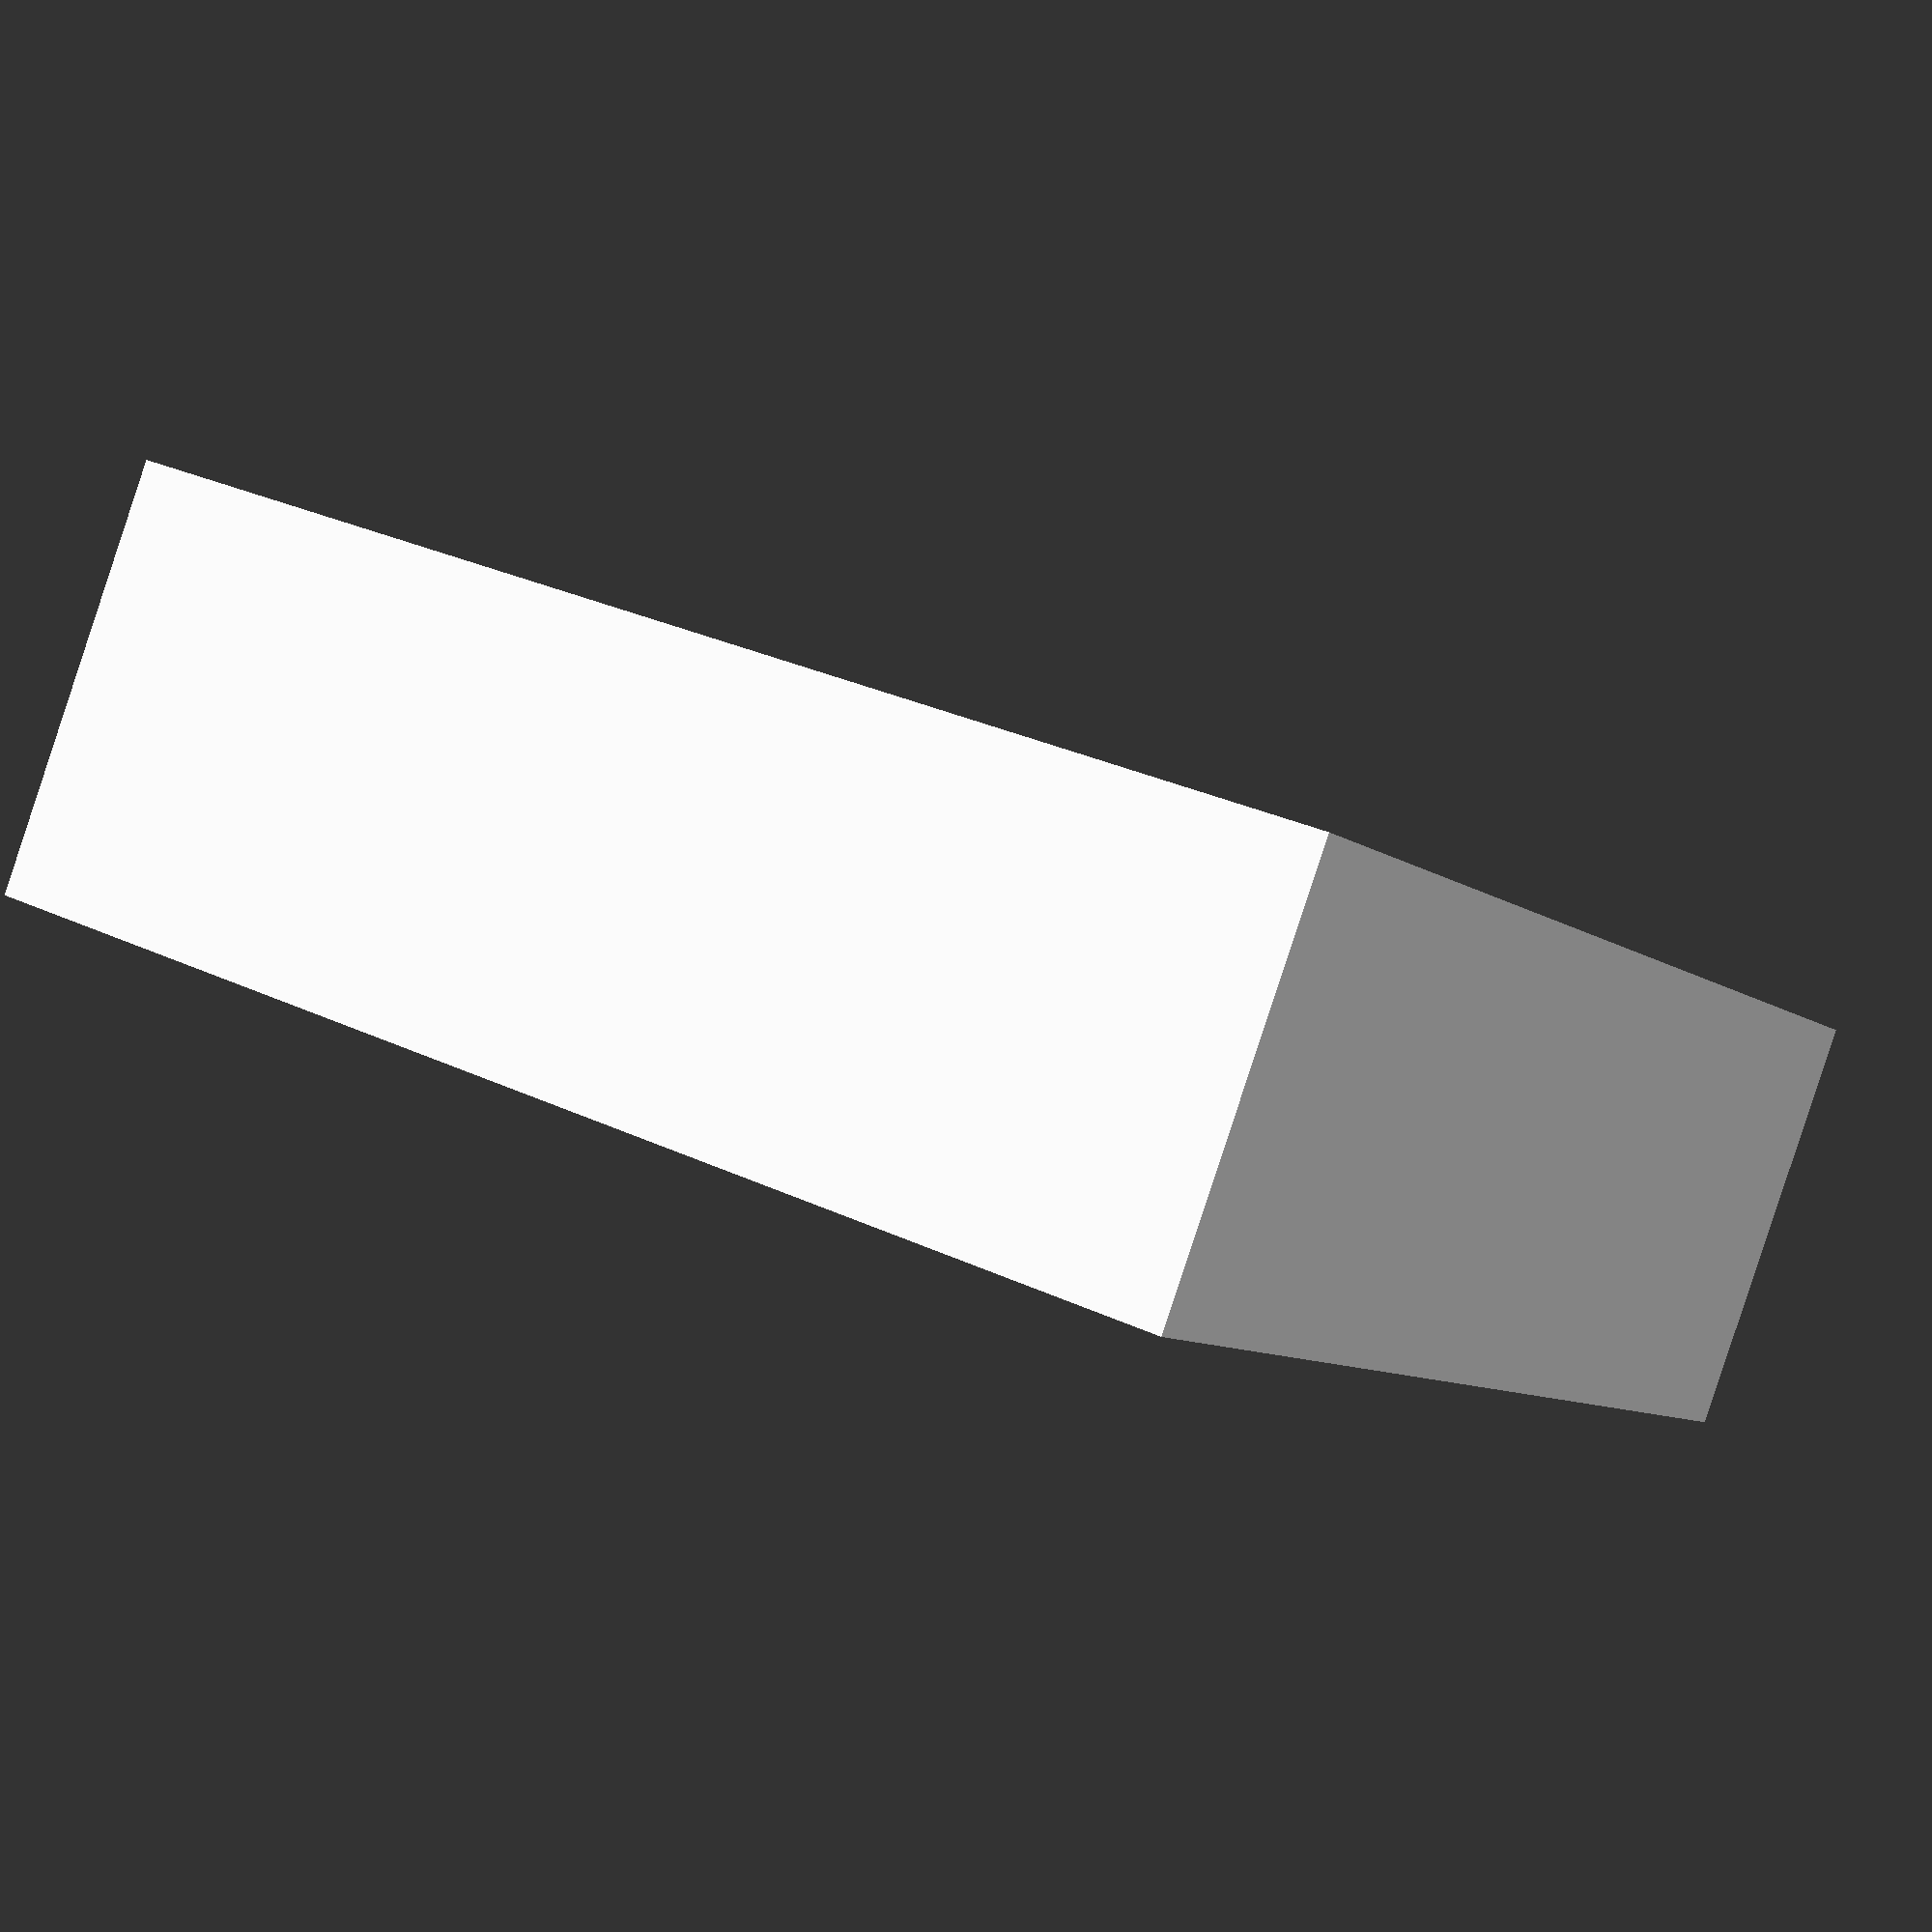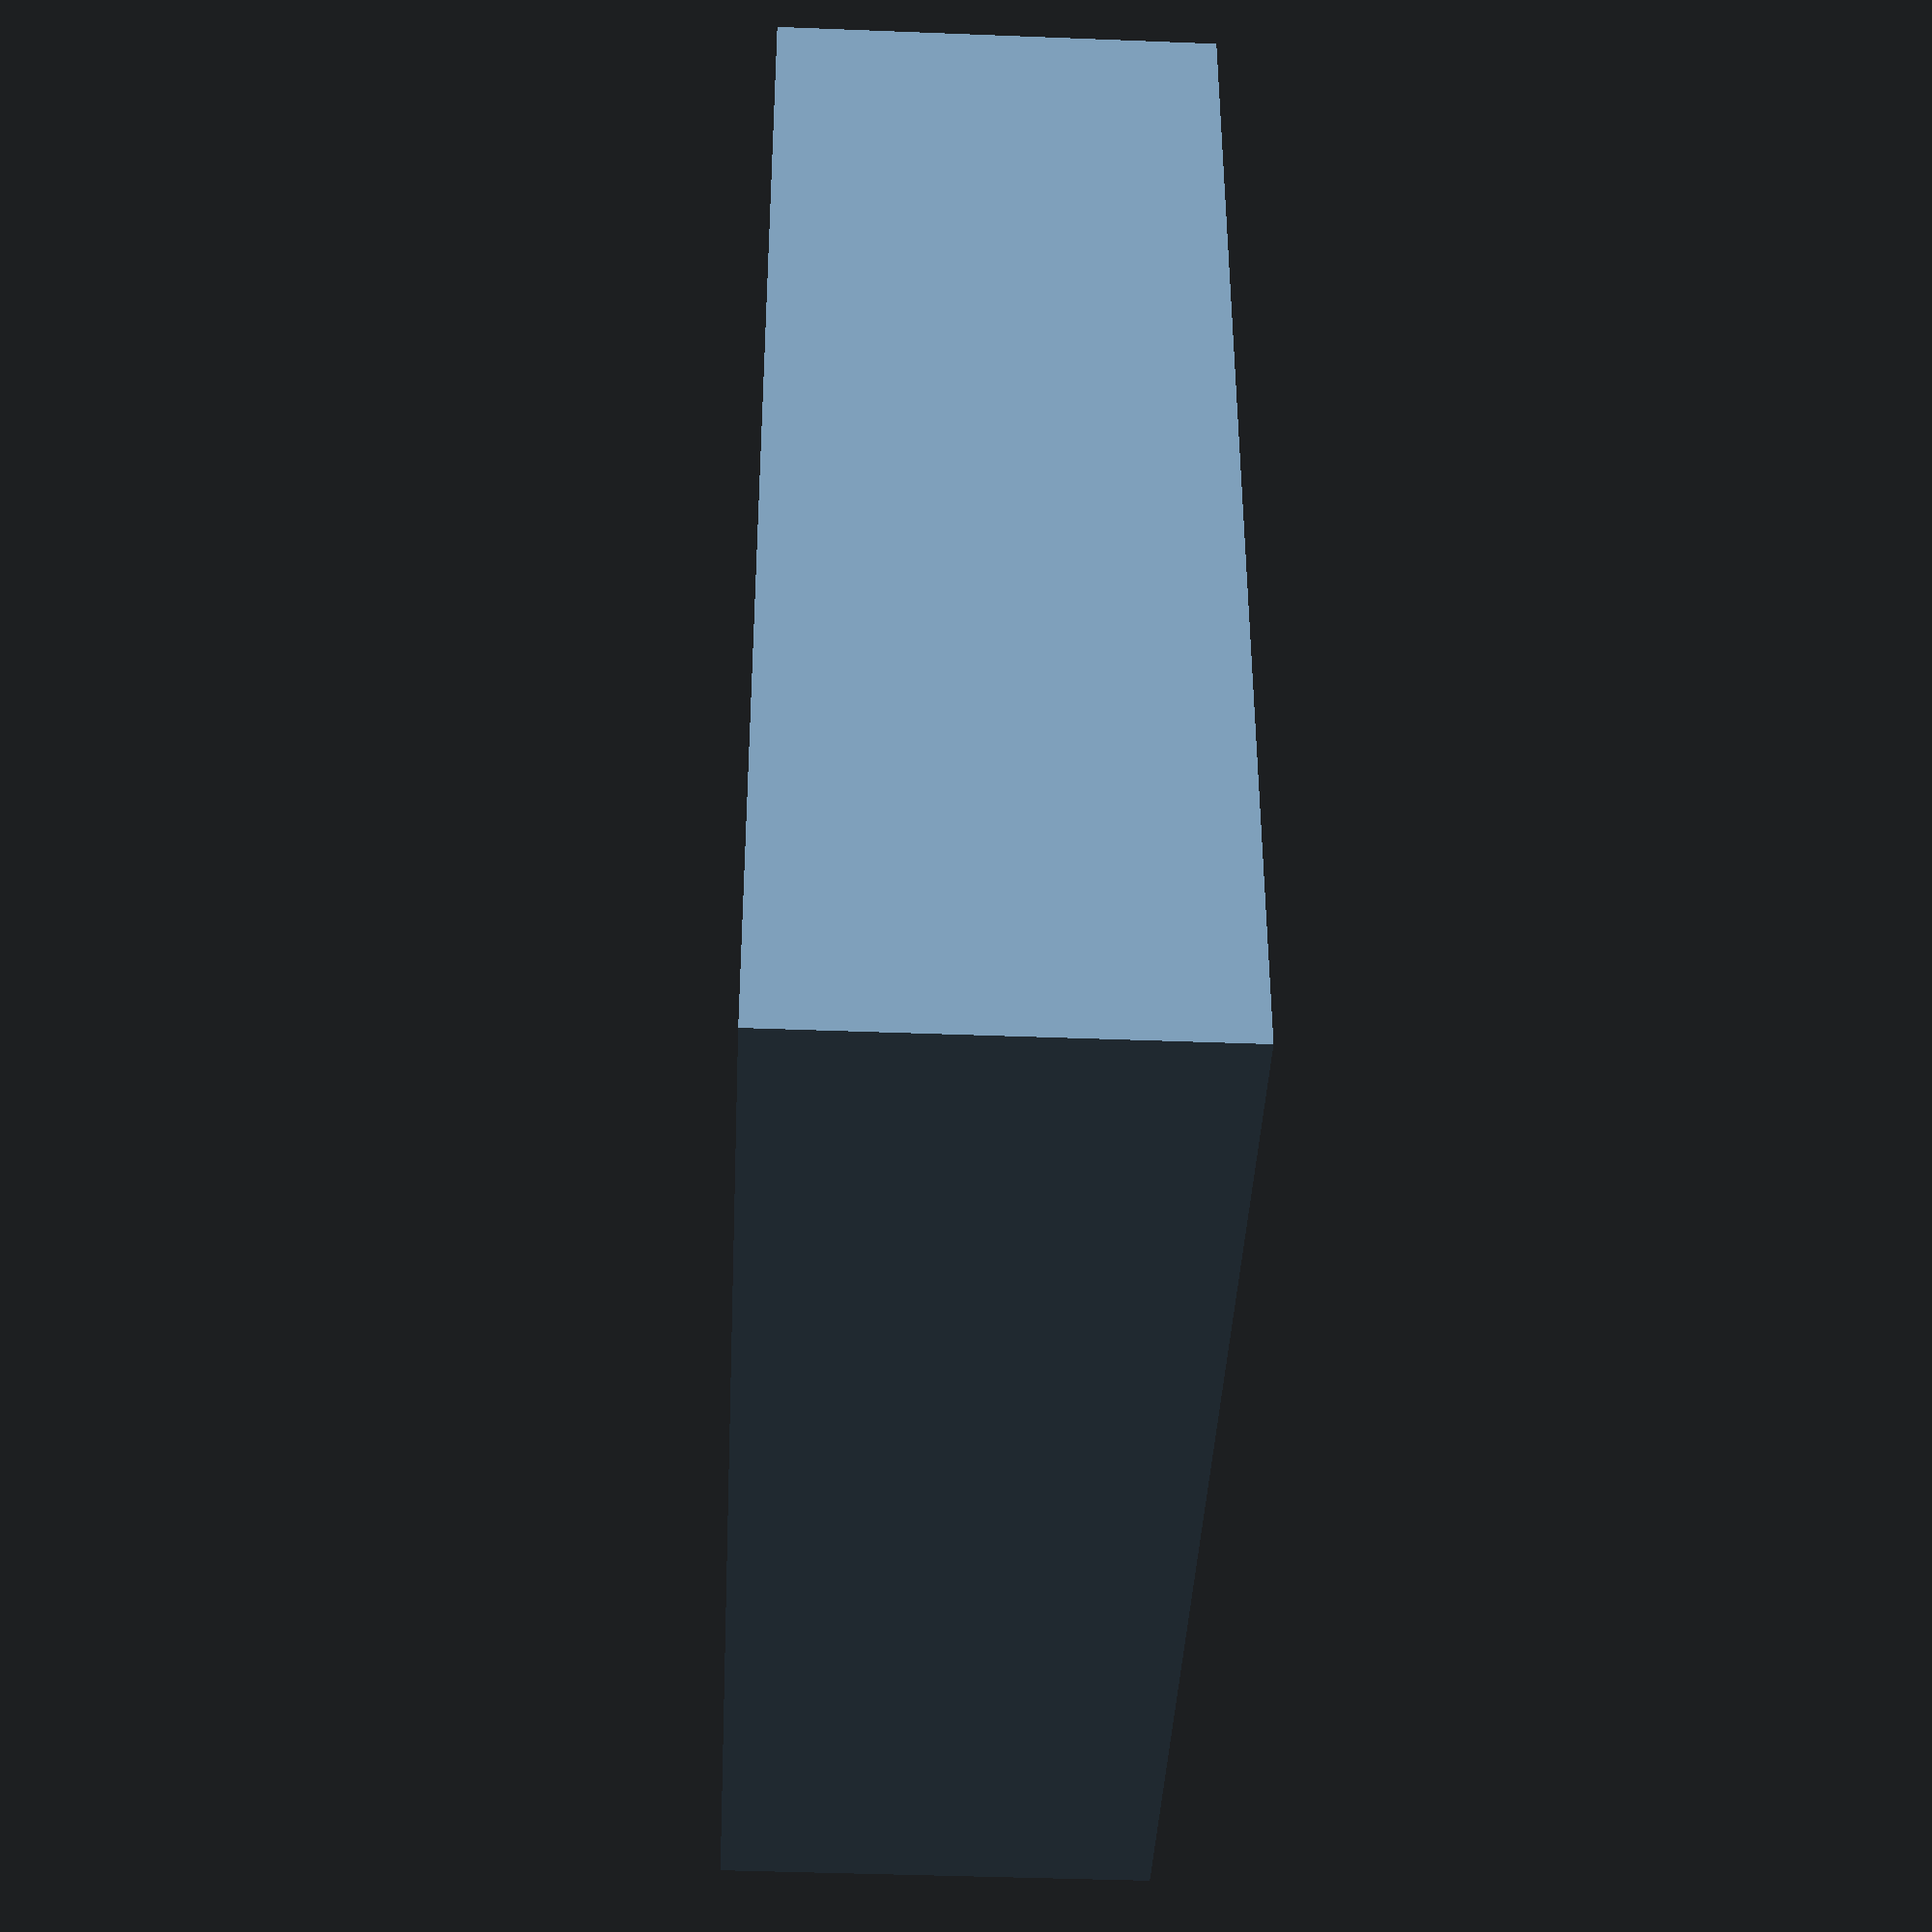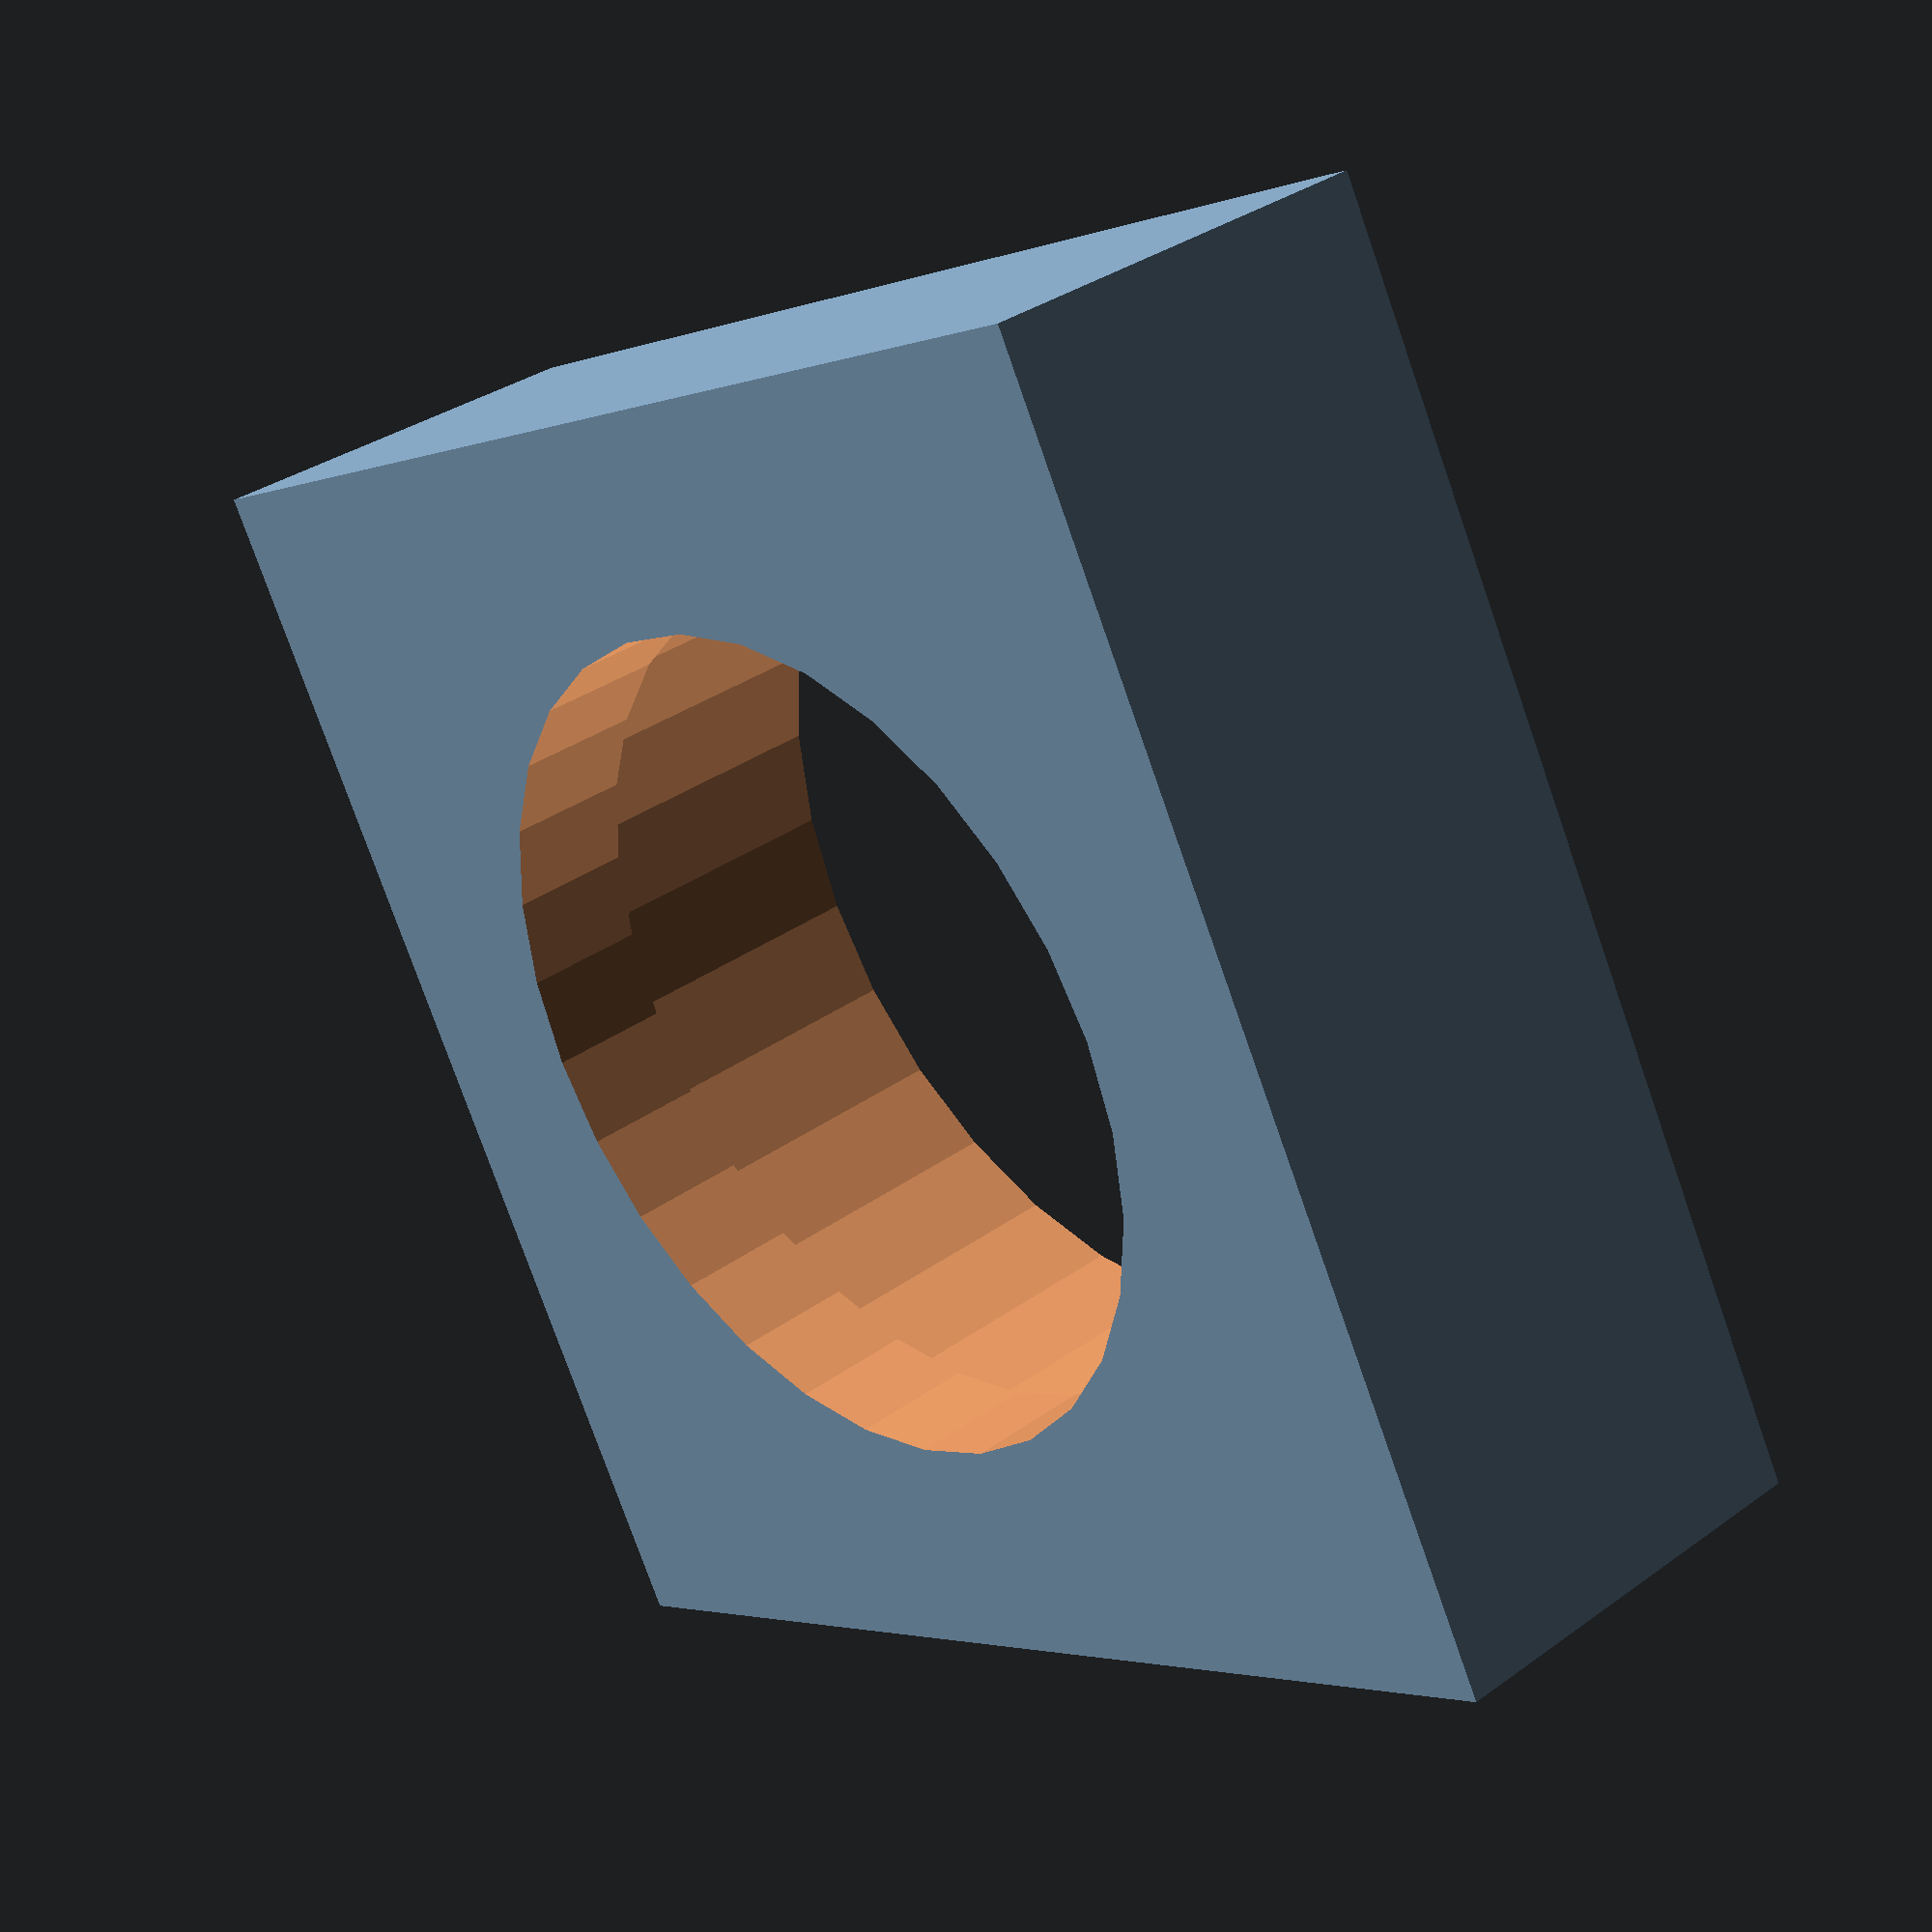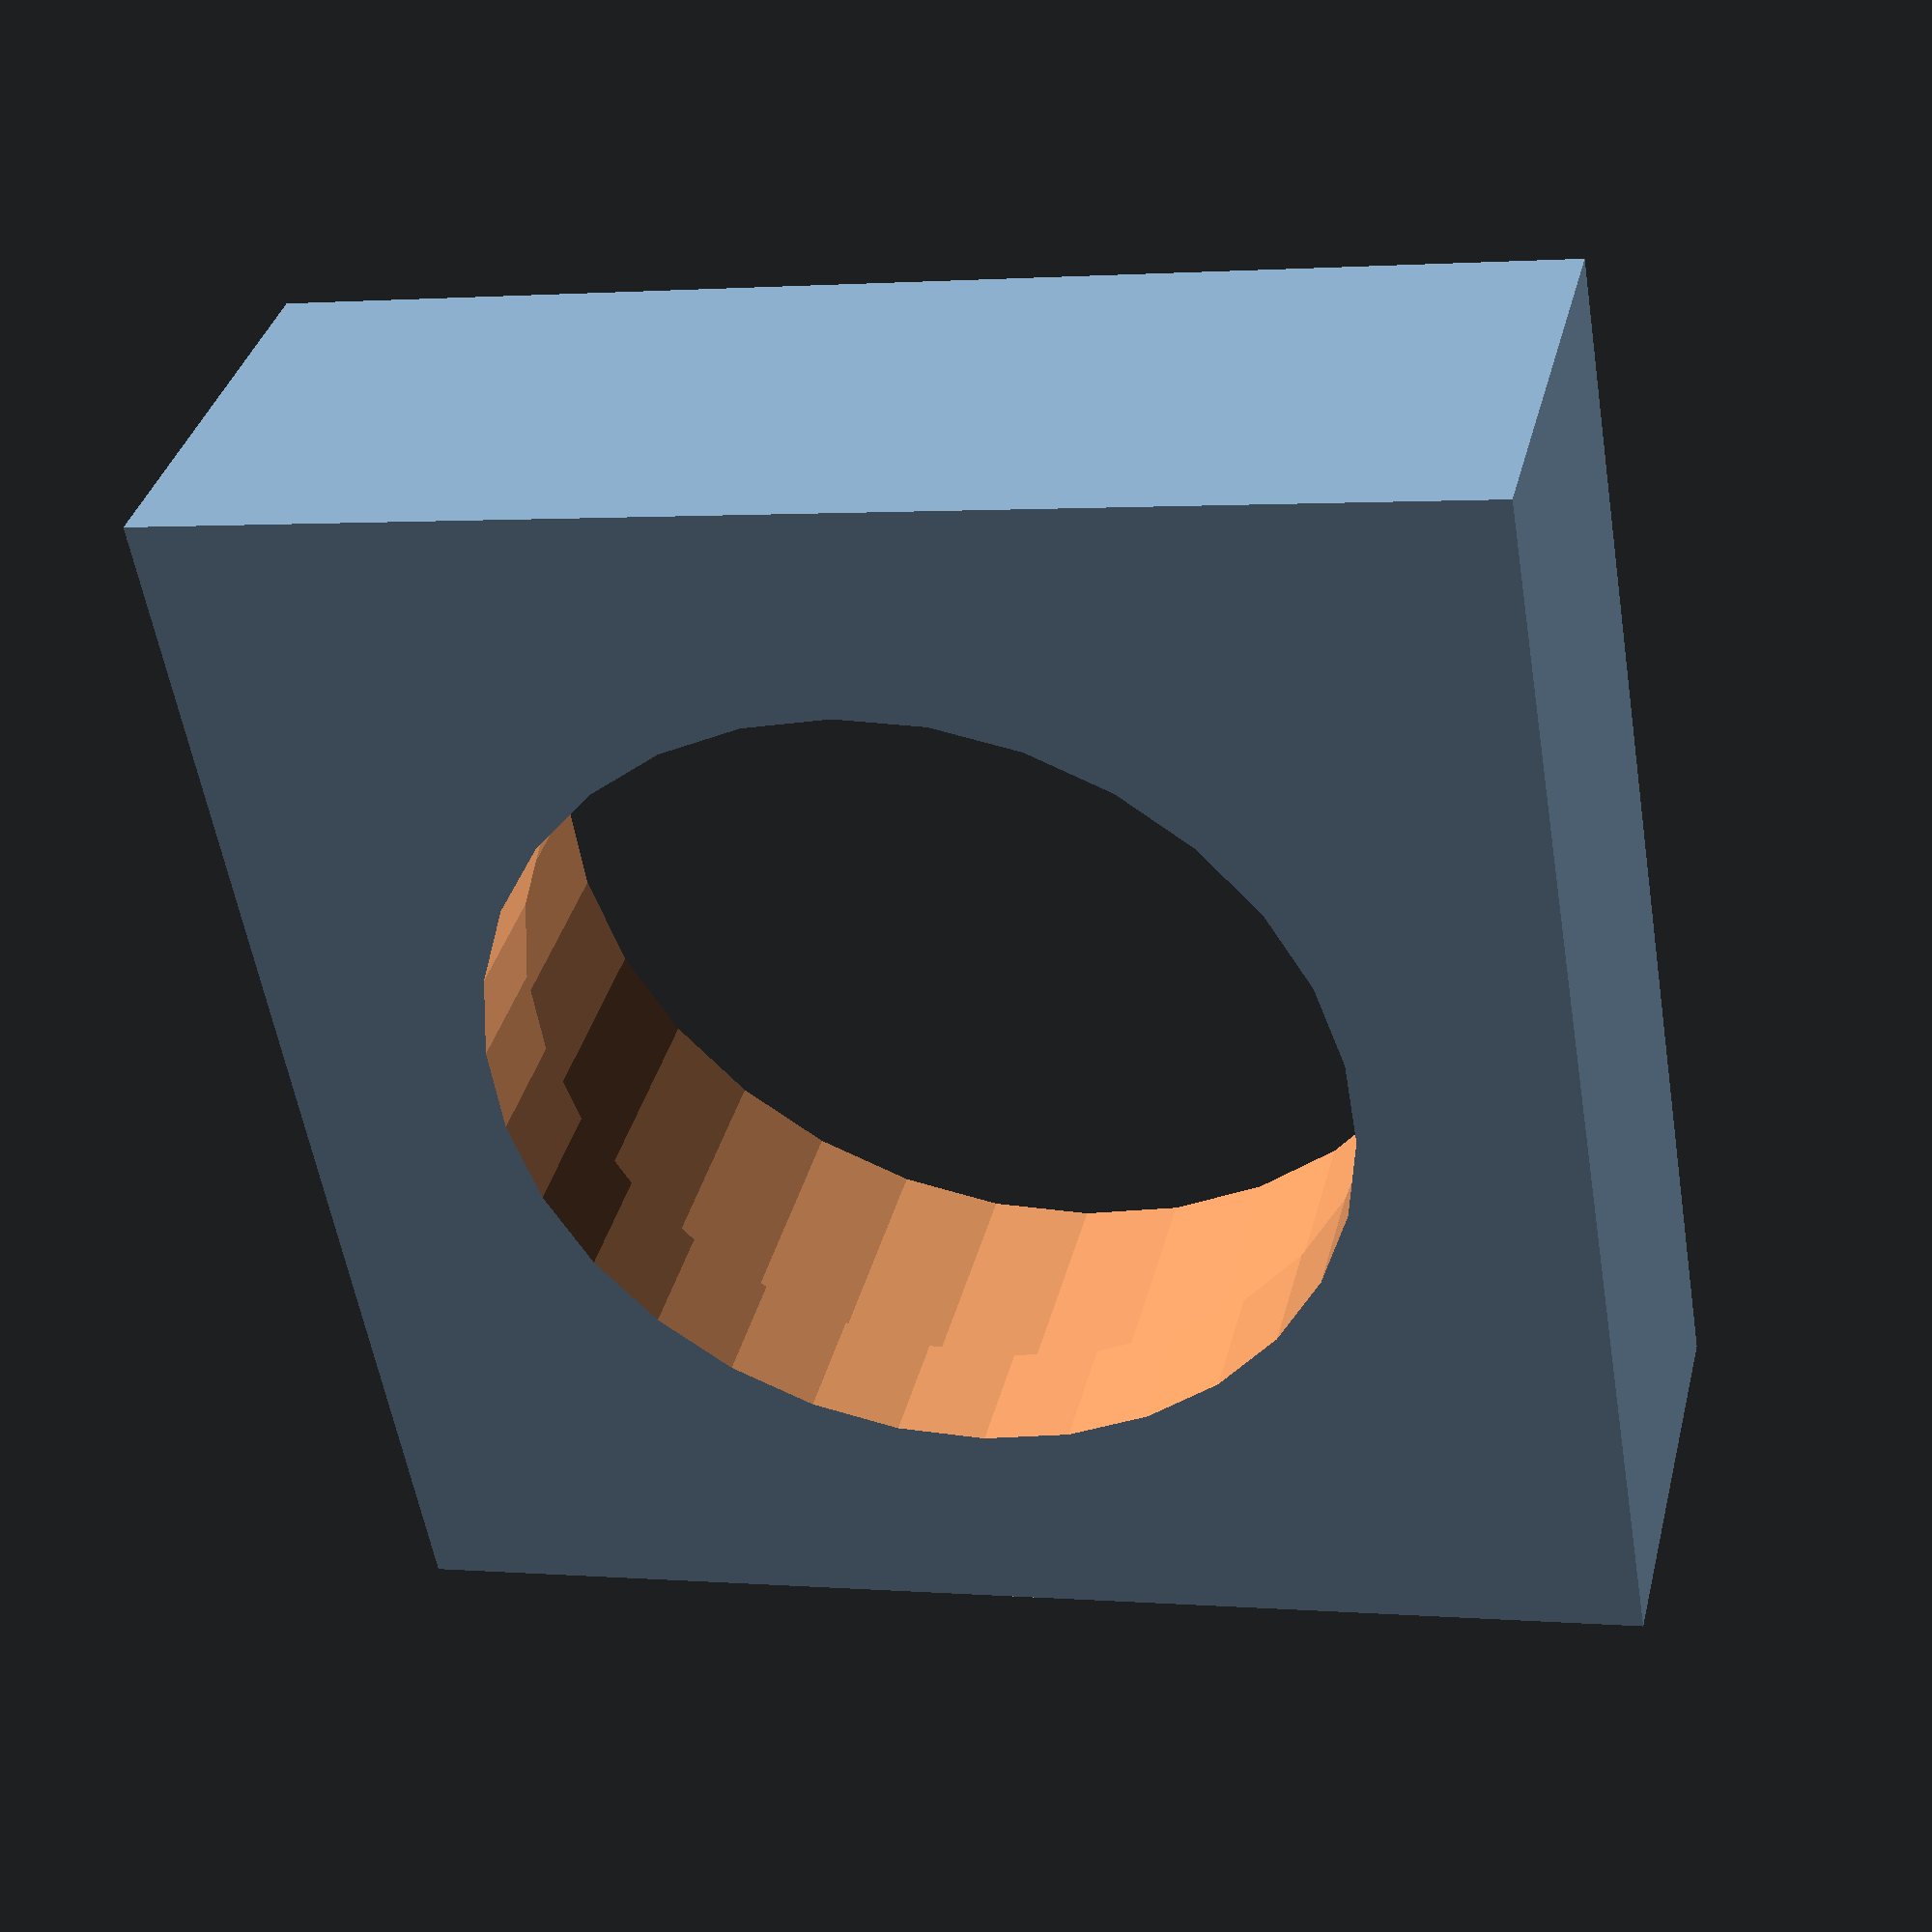
<openscad>
// test part to work out kinks of mounting 608 bearings
// 608 bearing
// OD = 22mm
// ID = 8mm
// Height = 7mm
//
difference(){

	// box to hold the bearing
	translate([-(30/2),-(30/2),0]){
		cube([30,30,10]);
	}

	// opening to hold bearing stator
	translate([0,0,3]){
		cylinder(r=(22.5/2), h=8);
	}

	// opening for bearing rotor
	translate([0,0,-1]){
		cylinder(r=10, h=9);
	}
}
</openscad>
<views>
elev=88.6 azim=330.1 roll=161.7 proj=p view=wireframe
elev=219.8 azim=181.7 roll=272.8 proj=p view=solid
elev=145.8 azim=208.4 roll=314.0 proj=p view=solid
elev=143.0 azim=279.7 roll=346.1 proj=p view=solid
</views>
